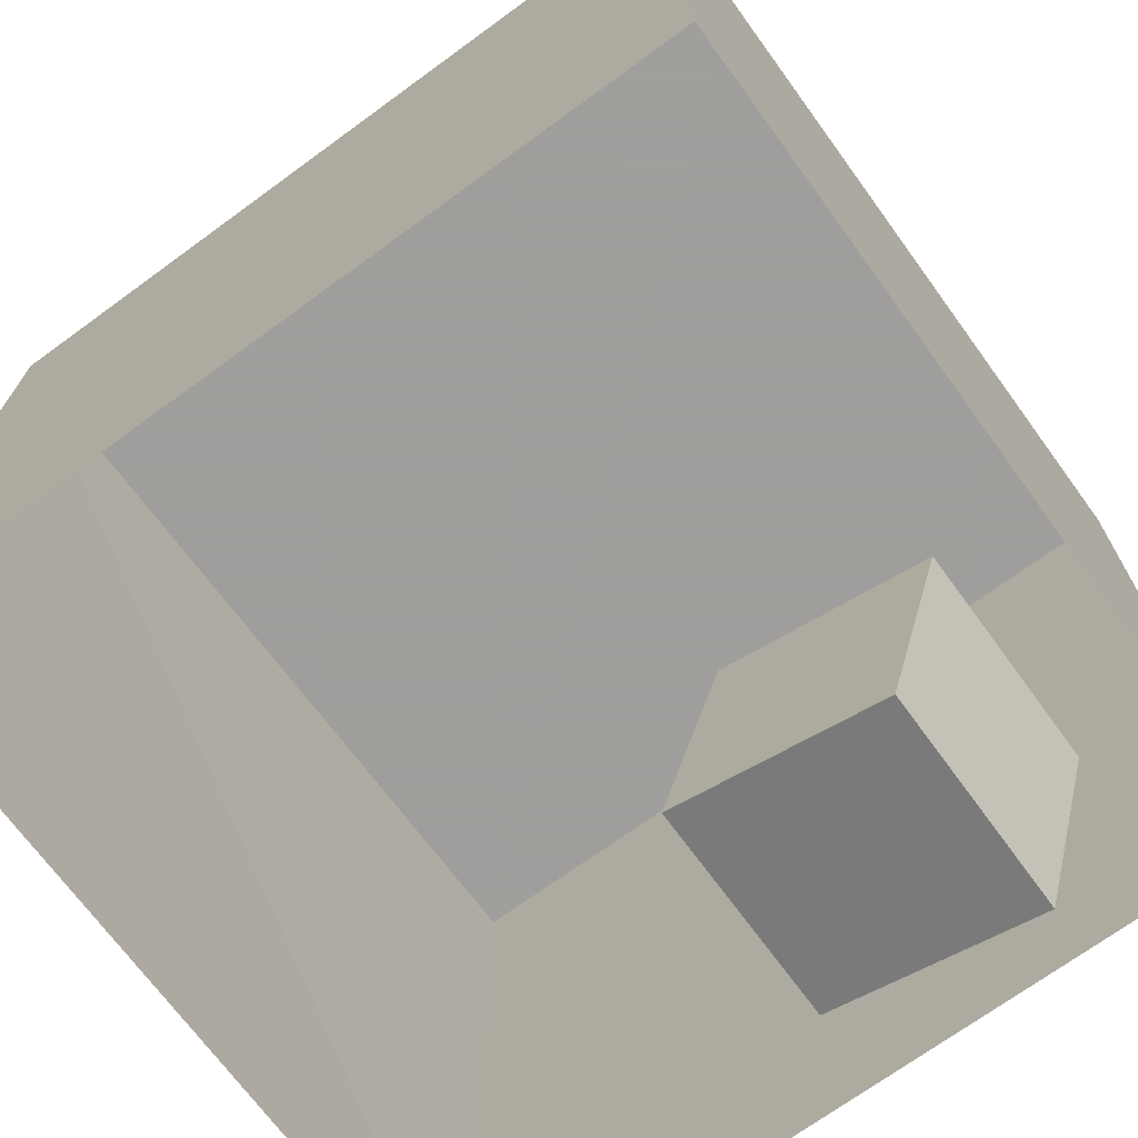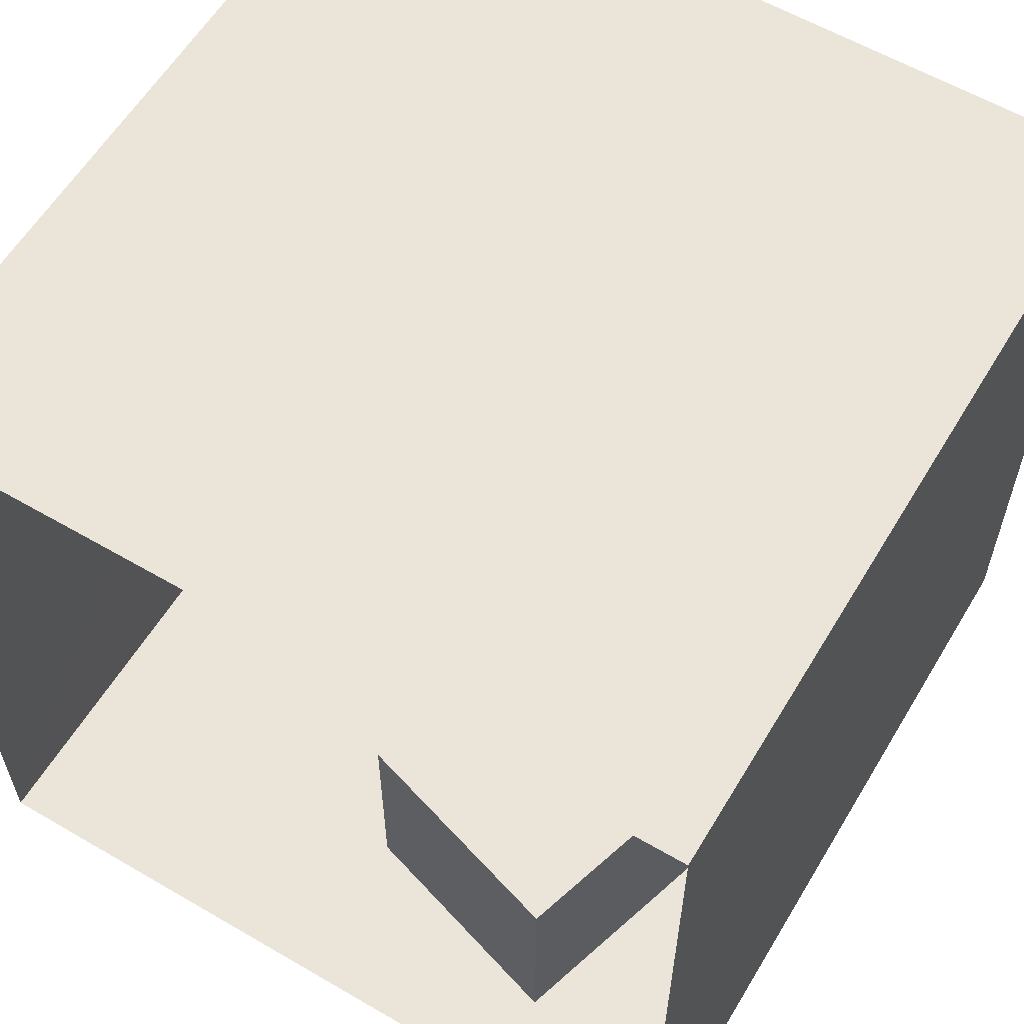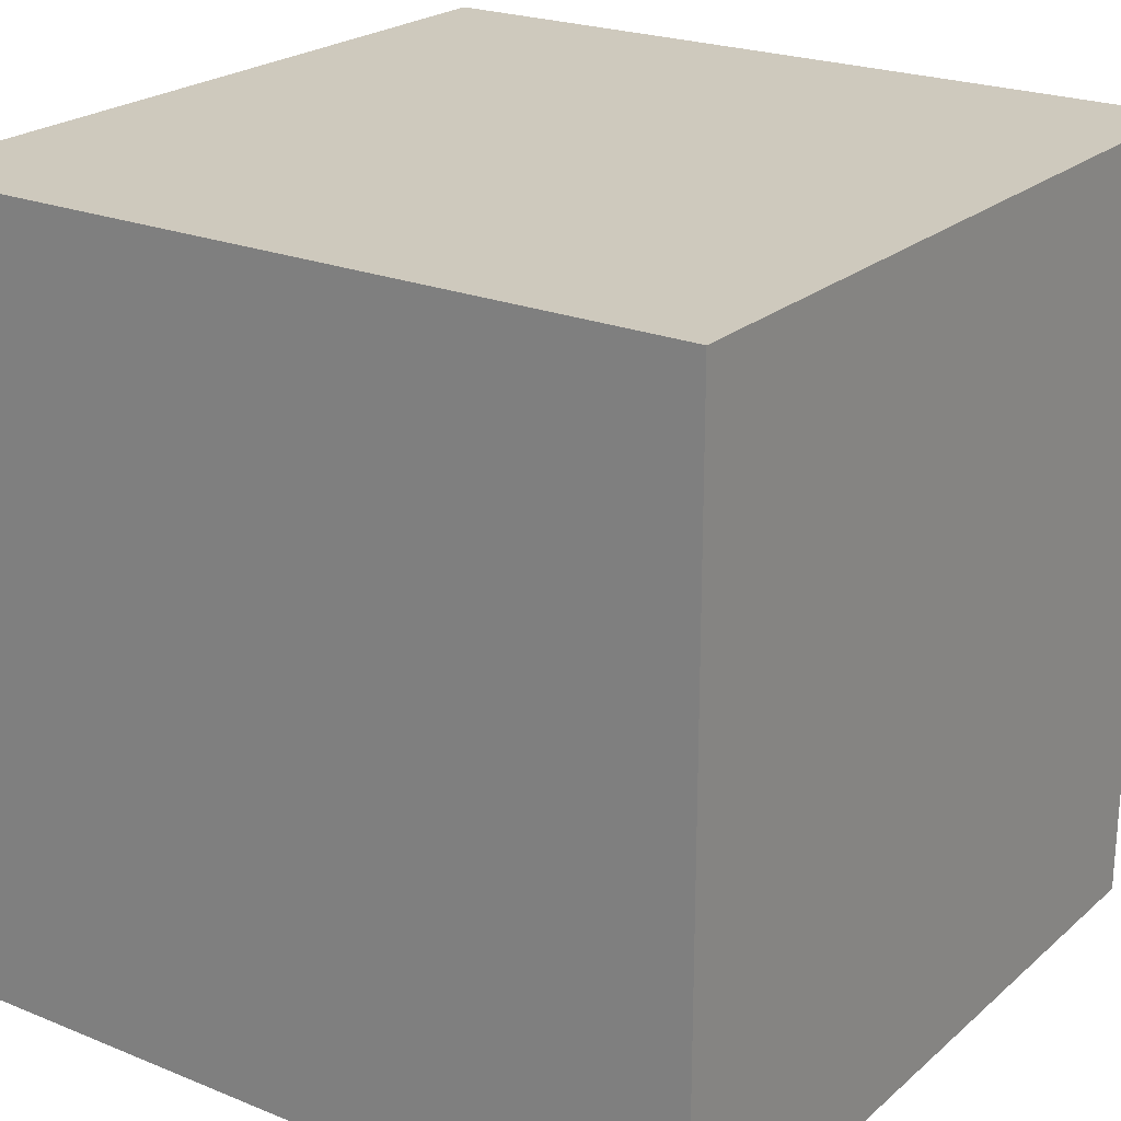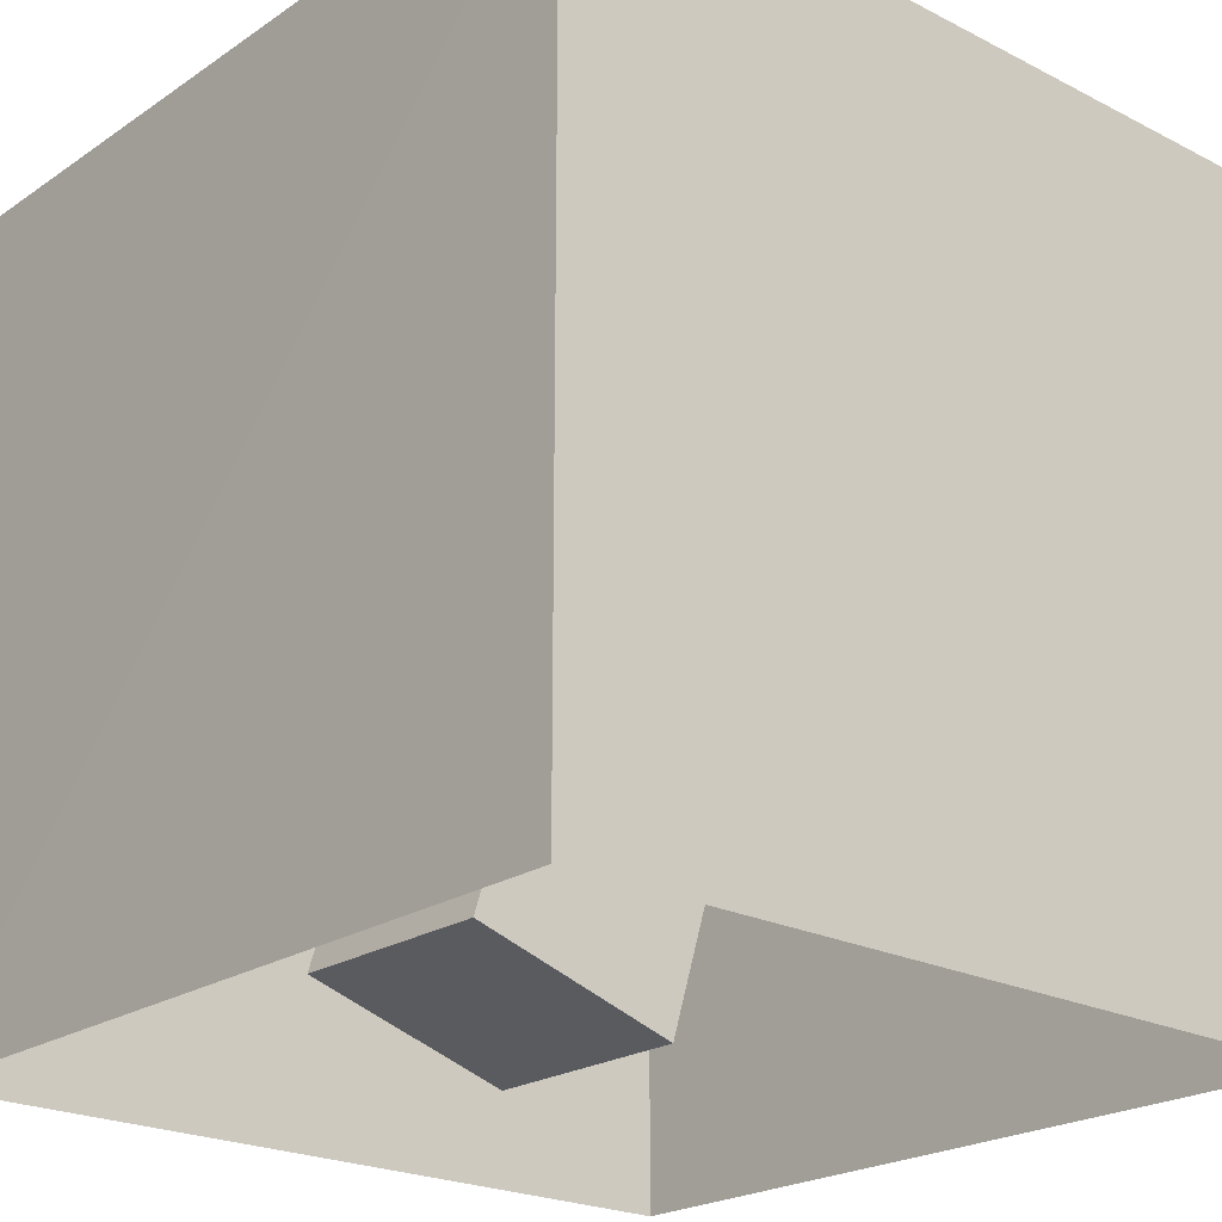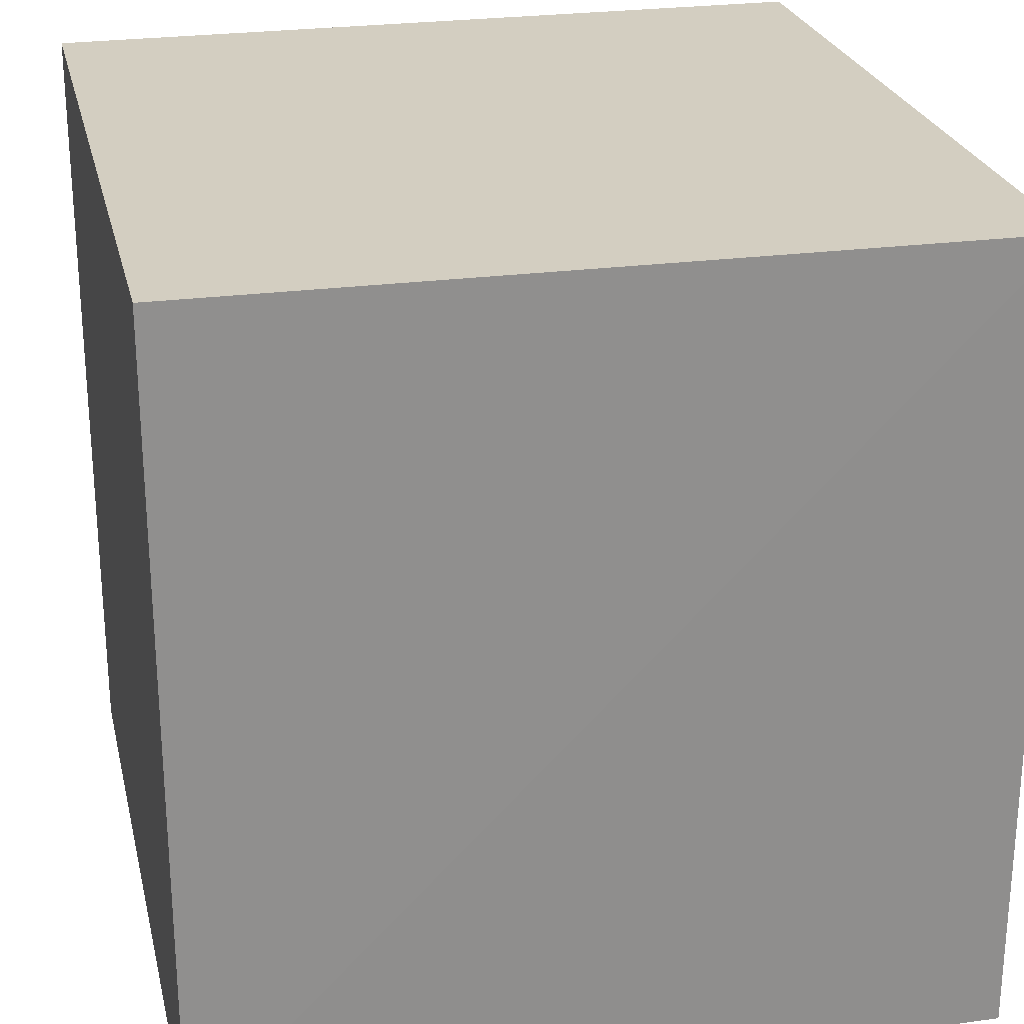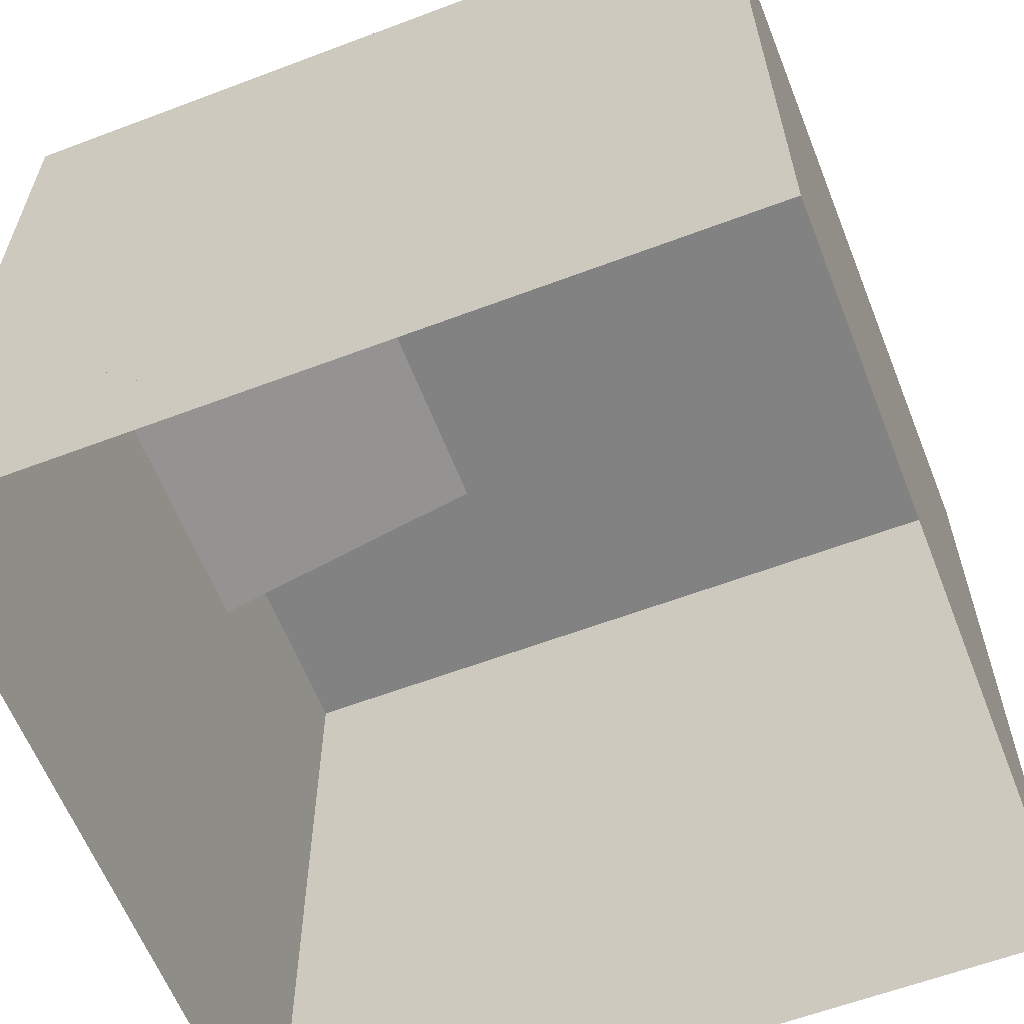
<metadata>
{"format":"obj","ext":"obj","renderer":"f3d","projection":"perspective","resolution":1024,"background":"white","views":[{"elev":-71.1,"azim":-143.9,"up":"+Z"},{"elev":59.5,"azim":-149.1,"up":"+Y"},{"elev":22.7,"azim":-55.1,"up":"+Y"},{"elev":-22.2,"azim":138.5,"up":"+Z"},{"elev":25.2,"azim":77.2,"up":"+Z"},{"elev":-60.7,"azim":21.1,"up":"+Z"}]}
</metadata>
<code>
g Floor
v 552.8 0 0
v 0 0 0
v 0 0 559.2
v 549.6 0 559.2
f 1 2 3
f 1 3 4
g Light
v 343 548.7 227
v 343 548.7 332
v 213 548.7 332
v 213 548.7 227
f 5 6 7
f 5 7 8
g Ceiling
v 556 548.8 0
v 556 548.8 559.2
v 0 548.8 559.2
v 0 548.8 0
f 9 10 11
f 9 11 12
g BackWall
v 549.6 0 559.2
v 0 0 559.2
v 0 548.8 559.2
v 556 548.8 559.2
f 13 14 15
f 13 15 16
g RightWall
v 0 0 559.2
v 0 0 0
v 0 548.8 0
v 0 548.8 559.2
f 17 18 19
f 17 19 20
g LeftWall
v 552.8 0 0
v 549.6 0 559.2
v 556 548.8 559.2
v 556 548.8 0
f 21 22 23
f 21 23 24
g ShortBlock
v 130 165 65
v 82 165 225
v 240 165 272
v 290 165 114
v 290 0 114
v 290 165 114
v 240 165 272
v 240 0 272
v 130 0 65
v 130 165 65
v 290 165 114
v 290 0 114
v 82 0 225
v 82 165 225
v 130 165 65
v 130 0 65
v 240 0 272
v 240 165 272
v 82 165 225
v 82 0 225
v 130 0 65
v 82 0 225
v 240 0 272
v 290 0 114
f 25 26 27
f 25 27 28
f 29 30 31
f 29 31 32
f 33 34 35
f 33 35 36
f 37 38 39
f 37 39 40
f 41 42 43
f 41 43 44
f 45 47 46
f 45 48 47

</code>
